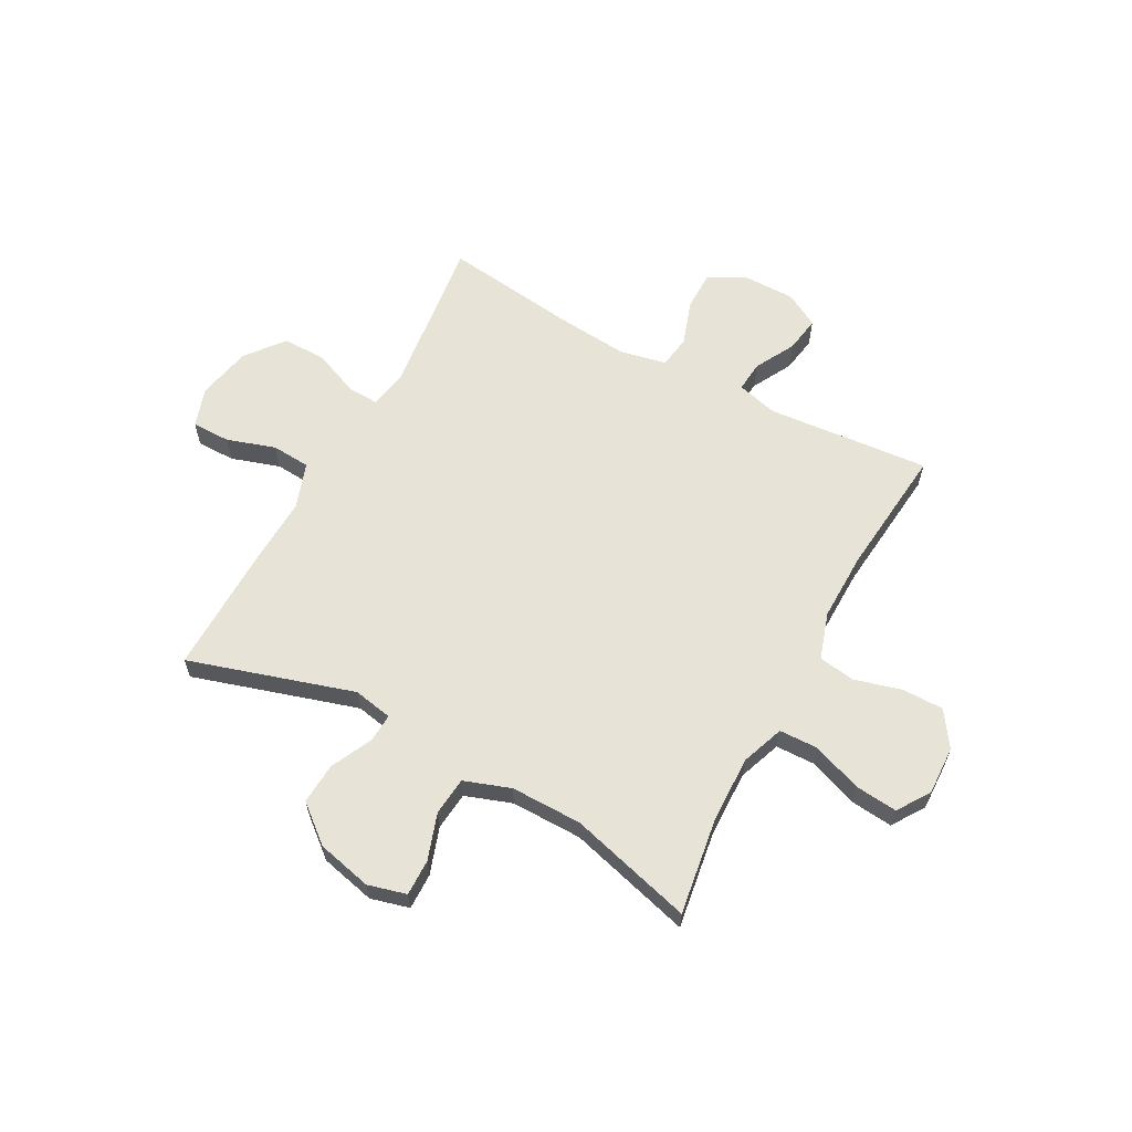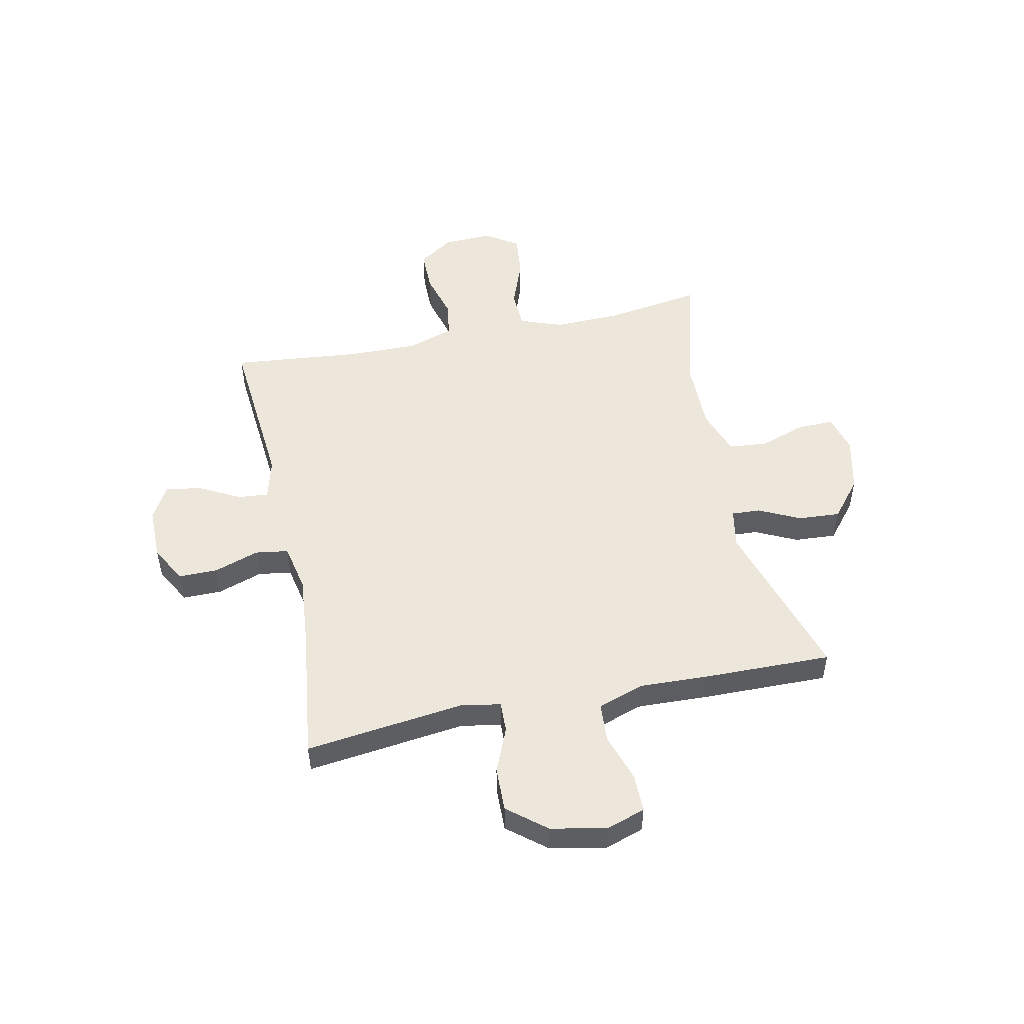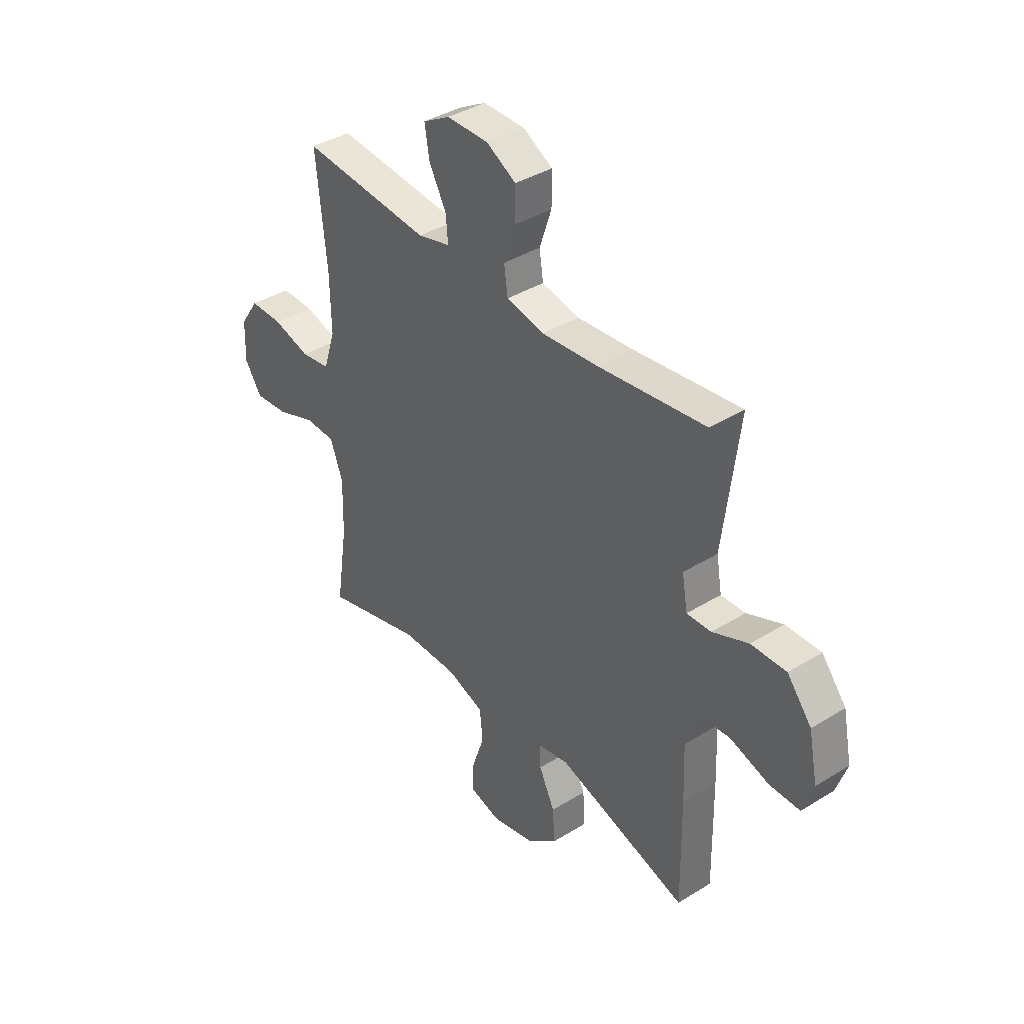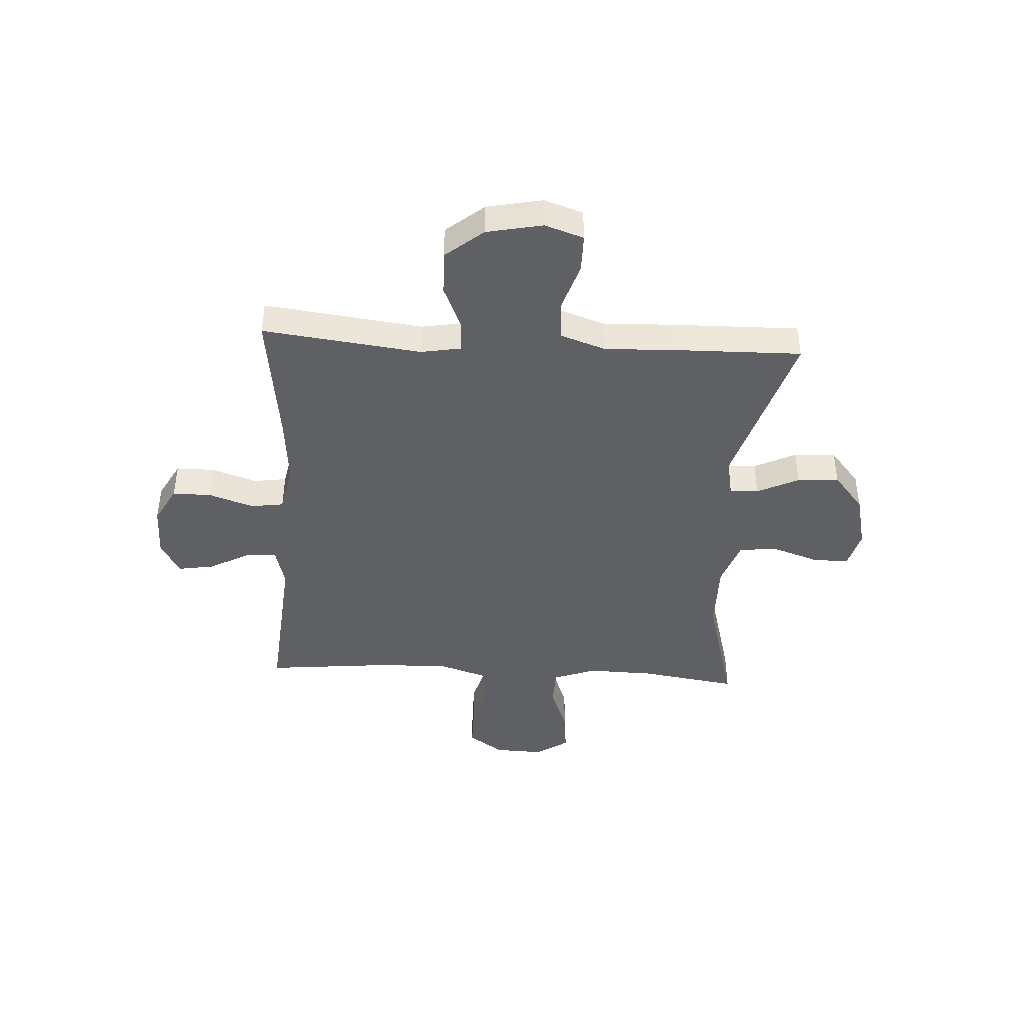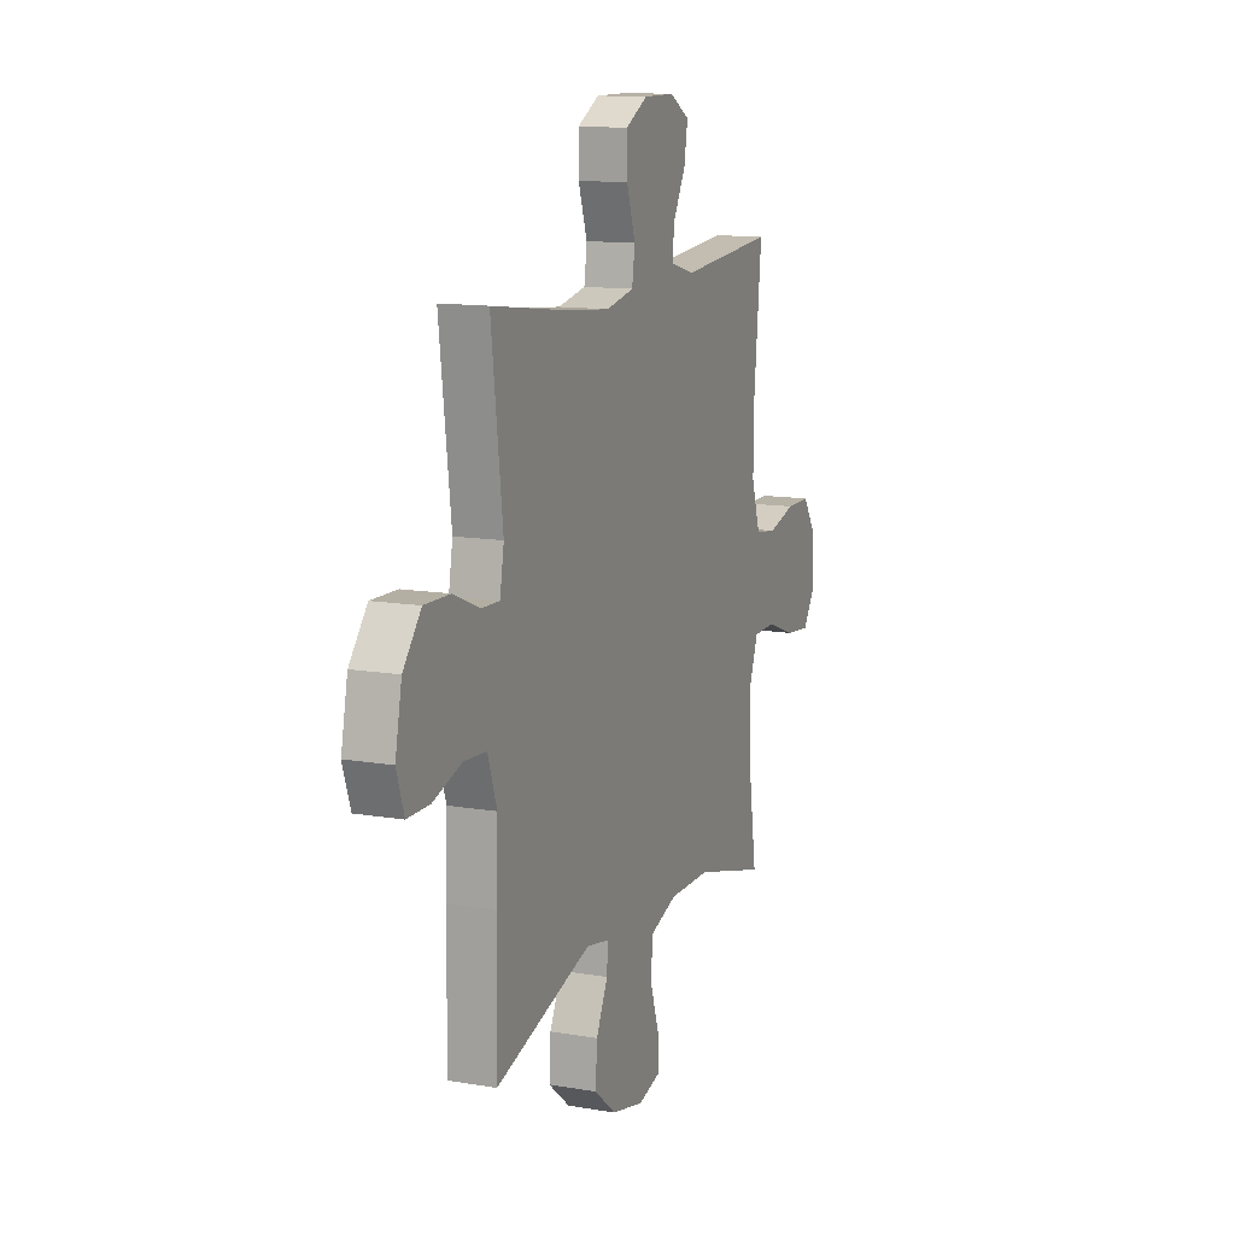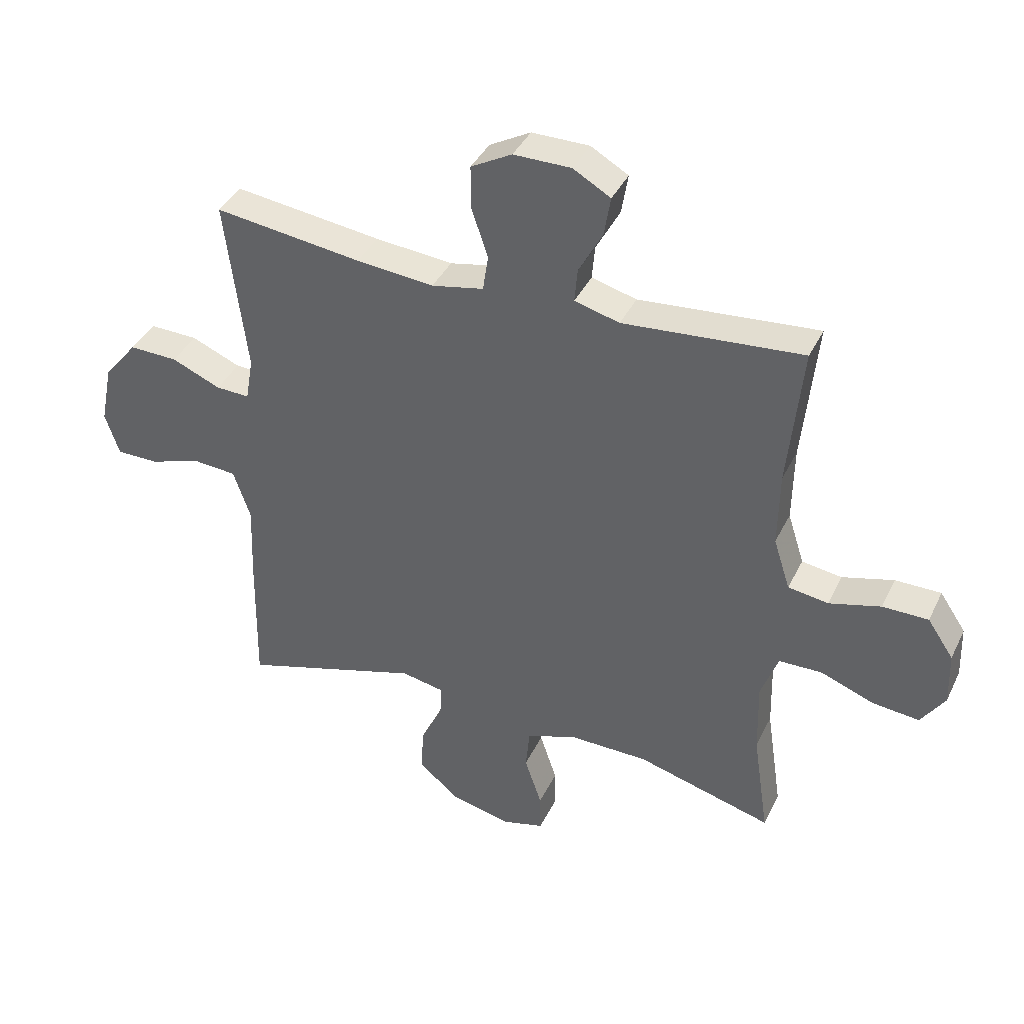
<metadata>
{"format":"obj","ext":"obj","renderer":"f3d","projection":"perspective","resolution":1024,"background":"white","views":[{"elev":62.0,"azim":-151.6,"up":"+Y"},{"elev":50.8,"azim":78.1,"up":"+Y"},{"elev":38.8,"azim":52.1,"up":"+Z"},{"elev":-42.7,"azim":86.7,"up":"+Y"},{"elev":12.5,"azim":111.8,"up":"+Z"},{"elev":39.2,"azim":-156.1,"up":"+Z"}]}
</metadata>
<code>
v -0.5 0.07 0.5
v -0.198 0.07 0.474
v -0.122 0.07 0.494
v -0.127 0.07 0.551
v -0.167 0.07 0.625
v -0.178 0.07 0.692
v -0.115 0.07 0.728
v -0.018 0.07 0.728
v 0.051 0.07 0.69
v 0.051 0.07 0.618
v 0.023 0.07 0.535
v 0.032 0.07 0.474
v 0.12 0.07 0.456
v 0.251 0.07 0.468
v 0.5 0.07 0.5
v 0.464 0.07 0.206
v 0.477 0.07 0.132
v 0.534 0.07 0.134
v 0.617 0.07 0.169
v 0.699 0.07 0.171
v 0.756 0.07 0.101
v 0.777 0.07 -0.002
v 0.753 0.07 -0.074
v 0.682 0.07 -0.074
v 0.592 0.07 -0.045
v 0.52 0.07 -0.05
v 0.491 0.07 -0.135
v 0.496 0.07 -0.263
v 0.5 0.07 -0.5
v 0.195 0.07 -0.407
v 0.122 0.07 -0.421
v 0.125 0.07 -0.474
v 0.162 0.07 -0.551
v 0.167 0.07 -0.628
v 0.098 0.07 -0.685
v -0.004 0.07 -0.709
v -0.075 0.07 -0.69
v -0.074 0.07 -0.623
v -0.045 0.07 -0.537
v -0.052 0.07 -0.466
v -0.138 0.07 -0.436
v -0.27 0.07 -0.437
v -0.5 0.07 -0.5
v -0.473 0.07 -0.32
v -0.47 0.07 -0.196
v -0.499 0.07 -0.117
v -0.571 0.07 -0.115
v -0.662 0.07 -0.149
v -0.741 0.07 -0.157
v -0.781 0.07 -0.097
v -0.778 0.07 -0.006
v -0.734 0.07 0.059
v -0.657 0.07 0.059
v -0.57 0.07 0.035
v -0.502 0.07 0.045
v -0.474 0.07 0.132
v -0.476 0.07 0.26
v -0.5 0 0.5
v -0.198 0 0.474
v -0.122 0 0.494
v -0.127 0 0.551
v -0.167 0 0.625
v -0.178 0 0.692
v -0.115 0 0.728
v -0.018 0 0.728
v 0.051 0 0.69
v 0.051 0 0.618
v 0.023 0 0.535
v 0.032 0 0.474
v 0.12 0 0.456
v 0.251 0 0.468
v 0.5 0 0.5
v 0.464 0 0.206
v 0.477 0 0.132
v 0.534 0 0.134
v 0.617 0 0.169
v 0.699 0 0.171
v 0.756 0 0.101
v 0.777 0 -0.002
v 0.753 0 -0.074
v 0.682 0 -0.074
v 0.592 0 -0.045
v 0.52 0 -0.05
v 0.491 0 -0.135
v 0.496 0 -0.263
v 0.5 0 -0.5
v 0.195 0 -0.407
v 0.122 0 -0.421
v 0.125 0 -0.474
v 0.162 0 -0.551
v 0.167 0 -0.628
v 0.098 0 -0.685
v -0.004 0 -0.709
v -0.075 0 -0.69
v -0.074 0 -0.623
v -0.045 0 -0.537
v -0.052 0 -0.466
v -0.138 0 -0.436
v -0.27 0 -0.437
v -0.5 0 -0.5
v -0.473 0 -0.32
v -0.47 0 -0.196
v -0.499 0 -0.117
v -0.571 0 -0.115
v -0.662 0 -0.149
v -0.741 0 -0.157
v -0.781 0 -0.097
v -0.778 0 -0.006
v -0.734 0 0.059
v -0.657 0 0.059
v -0.57 0 0.035
v -0.502 0 0.045
v -0.474 0 0.132
v -0.476 0 0.26
f 52 53 54
f 51 52 54
f 50 51 54
f 49 50 54
f 48 49 54
f 47 48 54
f 46 47 54 55
f 45 46 55 56
f 42 43 44
f 41 42 44 45
f 40 41 45 56
f 37 38 39
f 36 37 39
f 35 36 39
f 34 35 39
f 33 34 39
f 32 33 39
f 31 32 39 40
f 27 28 29 30
f 26 27 30 31
f 23 24 25
f 22 23 25
f 21 22 25
f 20 21 25
f 19 20 25
f 18 19 25
f 17 18 25 26
f 14 15 16
f 13 14 16 17
f 40 56 57
f 31 40 57
f 26 31 57
f 17 26 57
f 13 17 57
f 12 13 57
f 9 10 11
f 8 9 11
f 7 8 11
f 6 7 11
f 5 6 11
f 4 5 11
f 57 1 2
f 12 57 2 3
f 3 4 11 12
f 111 110 109
f 111 109 108
f 111 108 107
f 111 107 106
f 111 106 105
f 111 105 104
f 112 111 104 103
f 113 112 103 102
f 101 100 99
f 102 101 99 98
f 113 102 98 97
f 96 95 94
f 96 94 93
f 96 93 92
f 96 92 91
f 96 91 90
f 96 90 89
f 97 96 89 88
f 87 86 85 84
f 88 87 84 83
f 82 81 80
f 82 80 79
f 82 79 78
f 82 78 77
f 82 77 76
f 82 76 75
f 83 82 75 74
f 73 72 71
f 74 73 71 70
f 114 113 97
f 114 97 88
f 114 88 83
f 114 83 74
f 114 74 70
f 114 70 69
f 68 67 66
f 68 66 65
f 68 65 64
f 68 64 63
f 68 63 62
f 68 62 61
f 59 58 114
f 60 59 114 69
f 69 68 61 60
f 1 58 59 2
f 2 59 60 3
f 3 60 61 4
f 4 61 62 5
f 5 62 63 6
f 6 63 64 7
f 7 64 65 8
f 8 65 66 9
f 9 66 67 10
f 10 67 68 11
f 11 68 69 12
f 12 69 70 13
f 13 70 71 14
f 14 71 72 15
f 15 72 73 16
f 16 73 74 17
f 17 74 75 18
f 18 75 76 19
f 19 76 77 20
f 20 77 78 21
f 21 78 79 22
f 22 79 80 23
f 23 80 81 24
f 24 81 82 25
f 25 82 83 26
f 26 83 84 27
f 27 84 85 28
f 28 85 86 29
f 29 86 87 30
f 30 87 88 31
f 31 88 89 32
f 32 89 90 33
f 33 90 91 34
f 34 91 92 35
f 35 92 93 36
f 36 93 94 37
f 37 94 95 38
f 38 95 96 39
f 39 96 97 40
f 40 97 98 41
f 41 98 99 42
f 42 99 100 43
f 43 100 101 44
f 44 101 102 45
f 45 102 103 46
f 46 103 104 47
f 47 104 105 48
f 48 105 106 49
f 49 106 107 50
f 50 107 108 51
f 51 108 109 52
f 52 109 110 53
f 53 110 111 54
f 54 111 112 55
f 55 112 113 56
f 56 113 114 57
f 57 114 58 1

</code>
